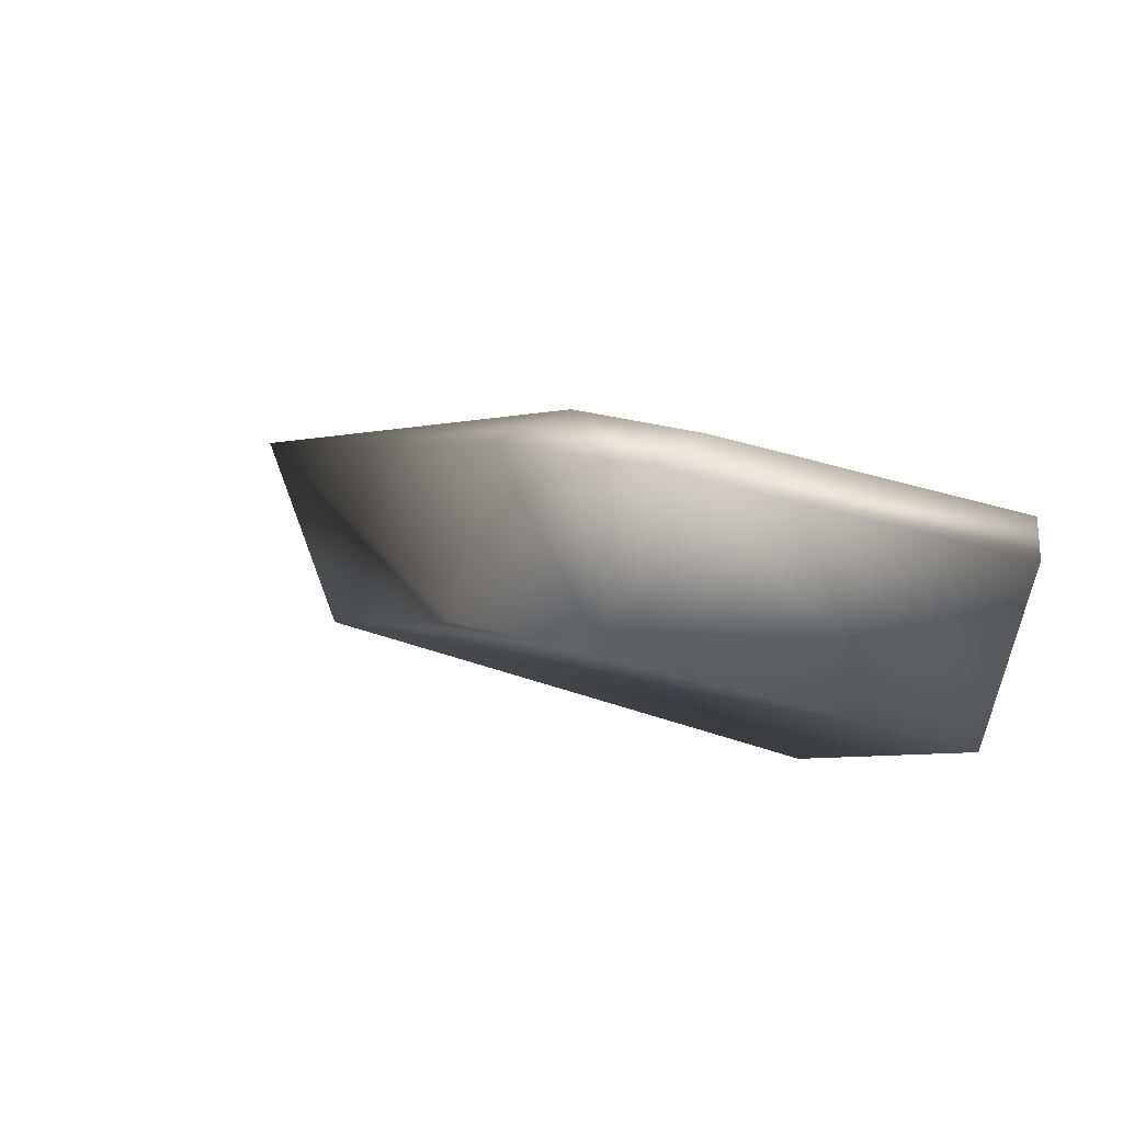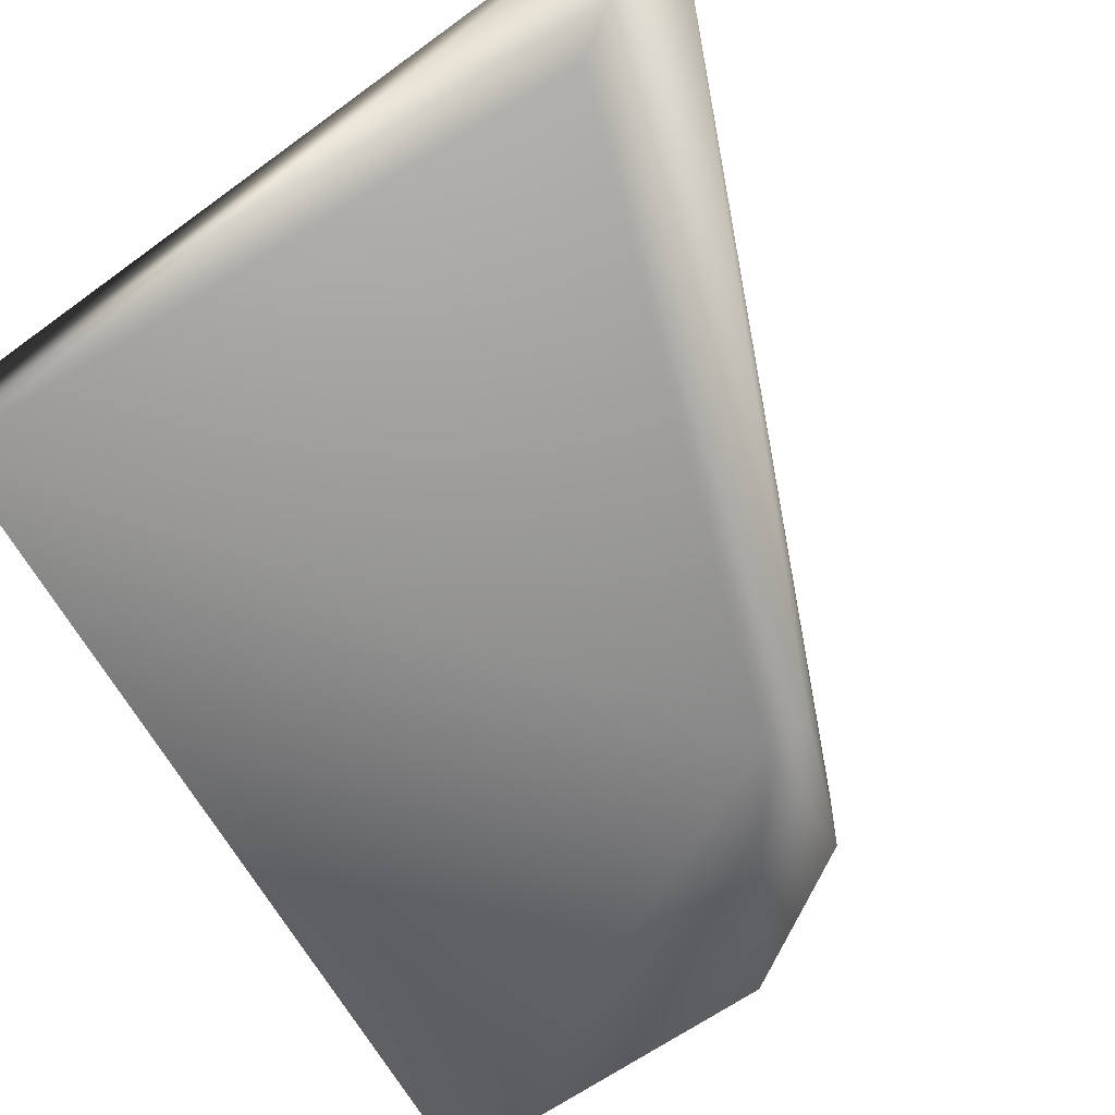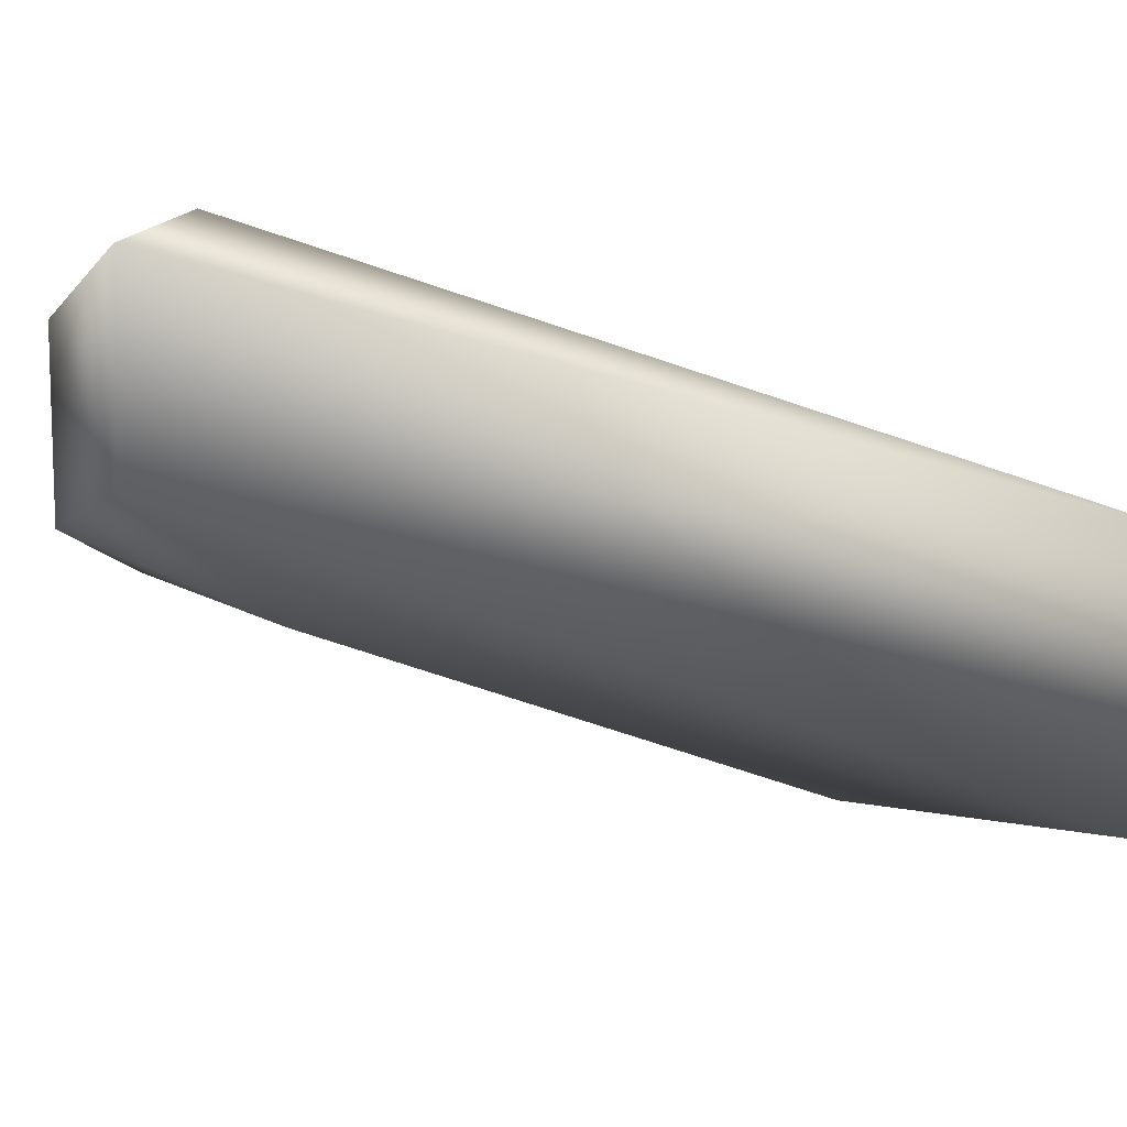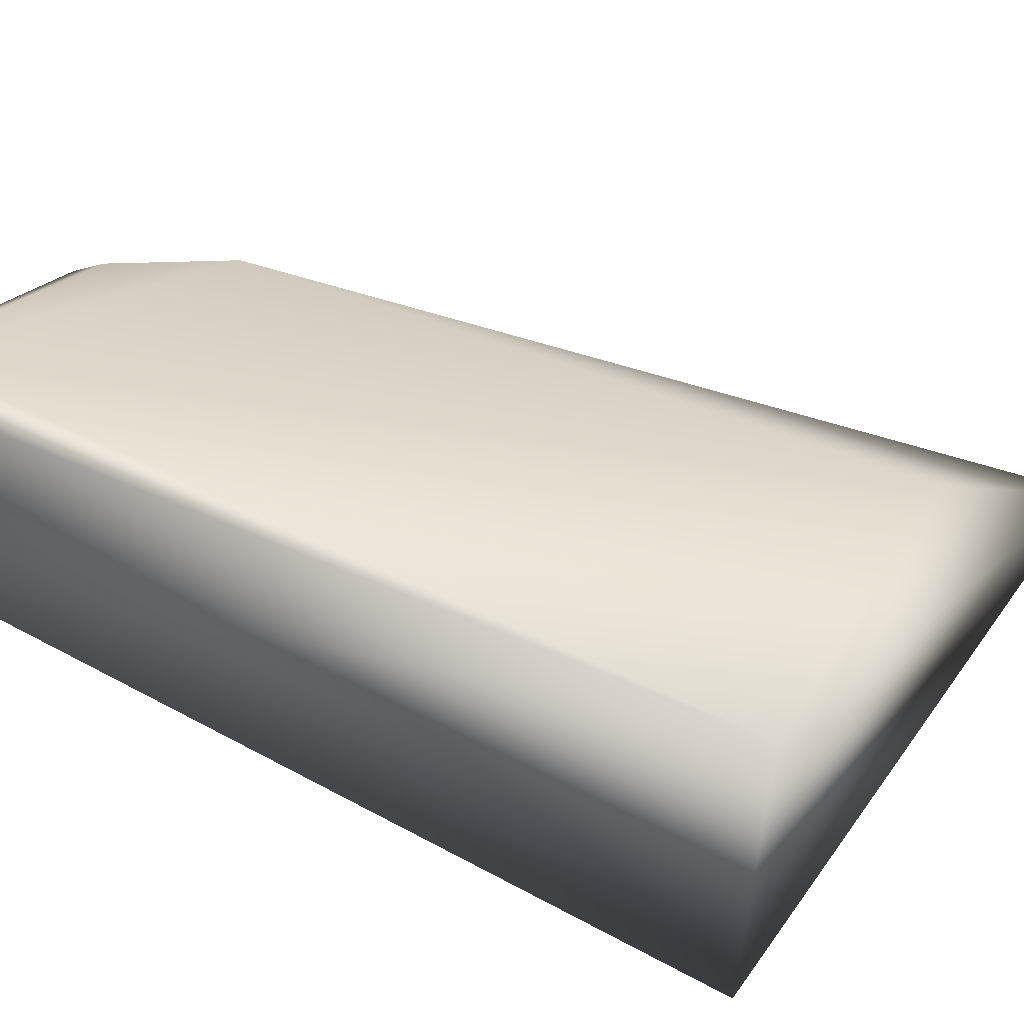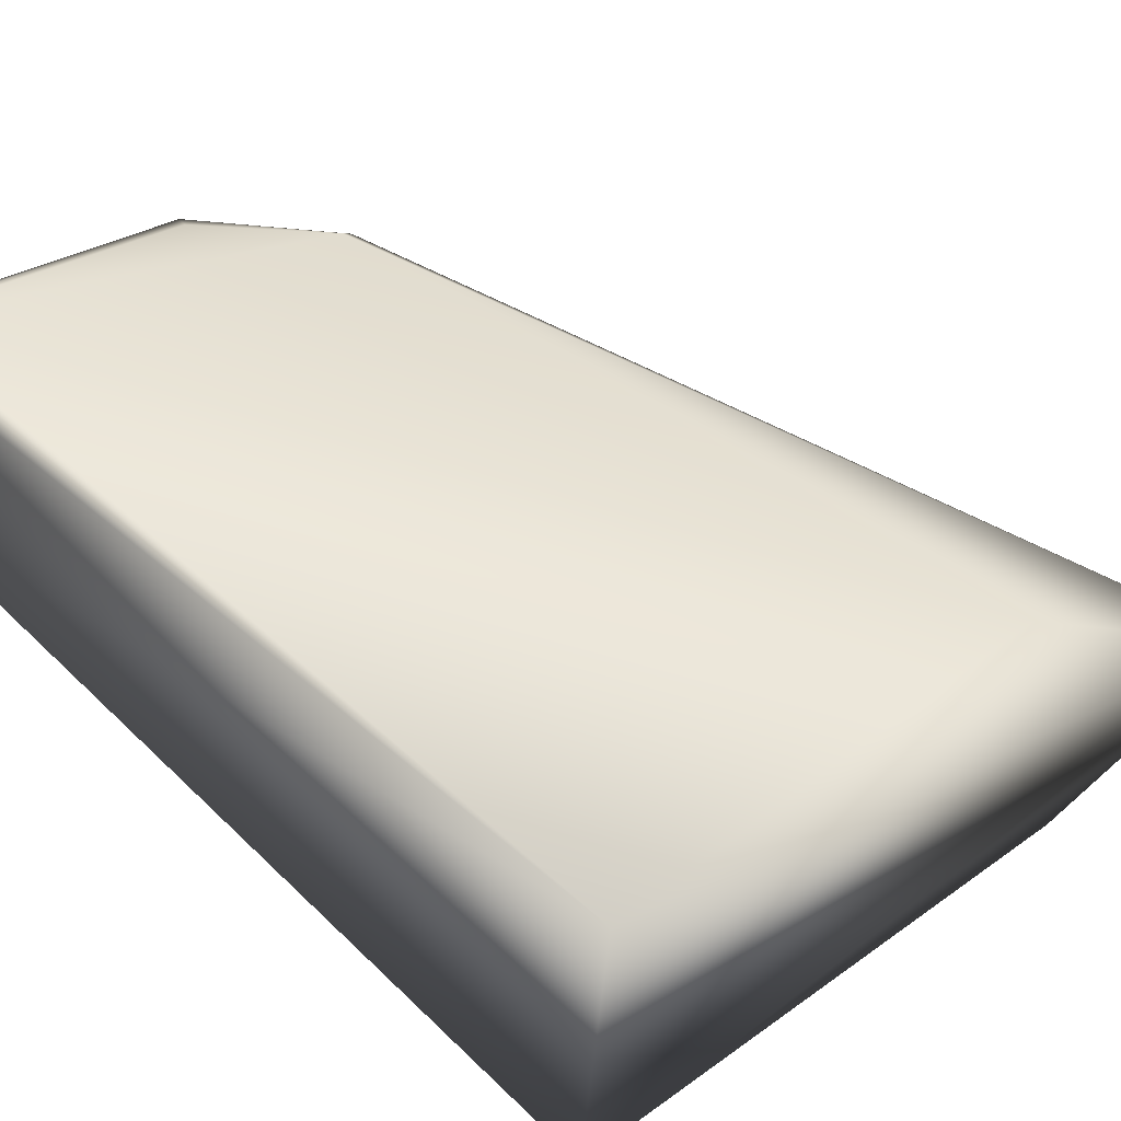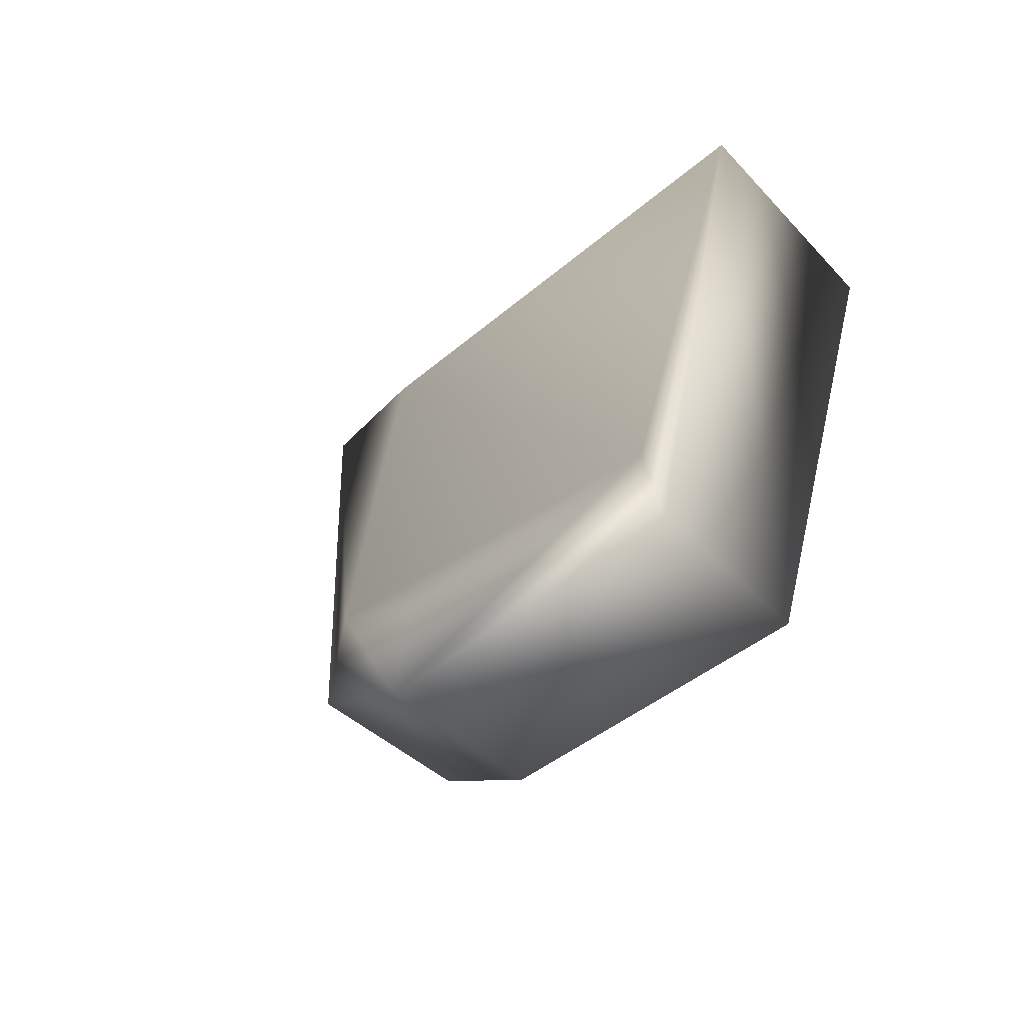
<metadata>
{"format":"obj","ext":"obj","renderer":"f3d","projection":"perspective","resolution":1024,"background":"white","views":[{"elev":-78.4,"azim":164.7,"up":"+Z"},{"elev":-76.9,"azim":28.0,"up":"+Y"},{"elev":-2.4,"azim":-111.8,"up":"+Y"},{"elev":24.9,"azim":-67.2,"up":"+Y"},{"elev":32.7,"azim":-47.5,"up":"+Y"},{"elev":-50.5,"azim":-137.7,"up":"+Z"}]}
</metadata>
<code>
v 0.8193 1.373 -0.01914
v -1.435 1.606 -3.015
v 0.01536 2.017 -2.651
v -1.435 2.147 -3.025
v -1.435 1.587 -0.3366
v -0.3821 2.108 -2.953
v 0.1061 1.356 -2.203
v -0.1667 2.137 -2.488
v -0.000907 1.488 -2.619
v -1.435 0.8005 -0.4254
v 0.2361 1.581 -0.3466
v -0.5226 2.205 -2.757
v -0.4004 1.578 -2.934
v 0.3947 0.8287 -0.328
v -1.435 2.234 -2.839
v -0.03565 1.342 -2.221
g Mech_7_Side_R_Col
f 5 4 2
f 6 2 4
f 8 1 3
f 8 3 6
f 9 3 1
f 9 1 7
f 10 5 2
f 10 1 5
f 11 5 1
f 11 1 8
f 12 8 6
f 13 6 3
f 13 3 9
f 13 2 6
f 14 7 1
f 14 1 10
f 15 11 8
f 15 5 11
f 15 8 12
f 15 4 5
f 15 12 6
f 15 6 4
f 16 13 9
f 16 9 7
f 16 10 2
f 16 2 13
f 16 14 10
f 16 7 14

</code>
